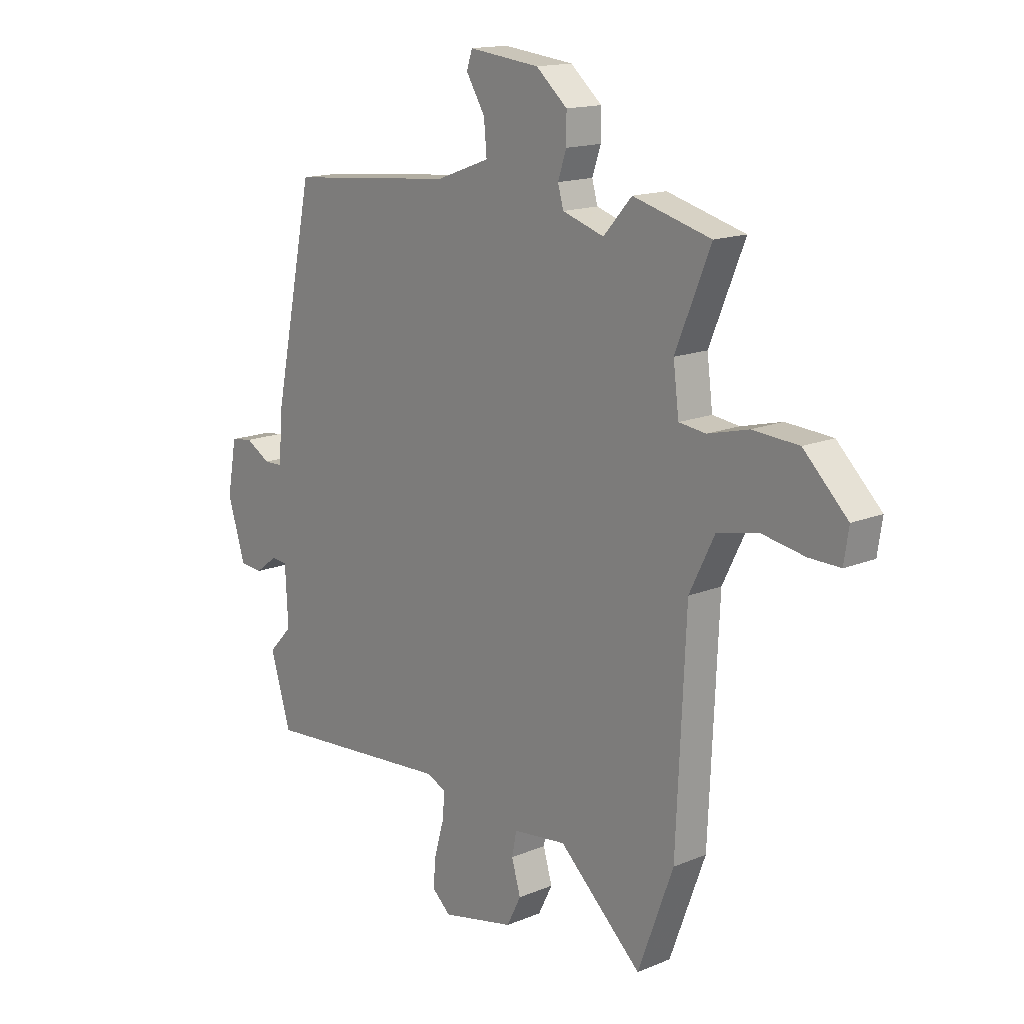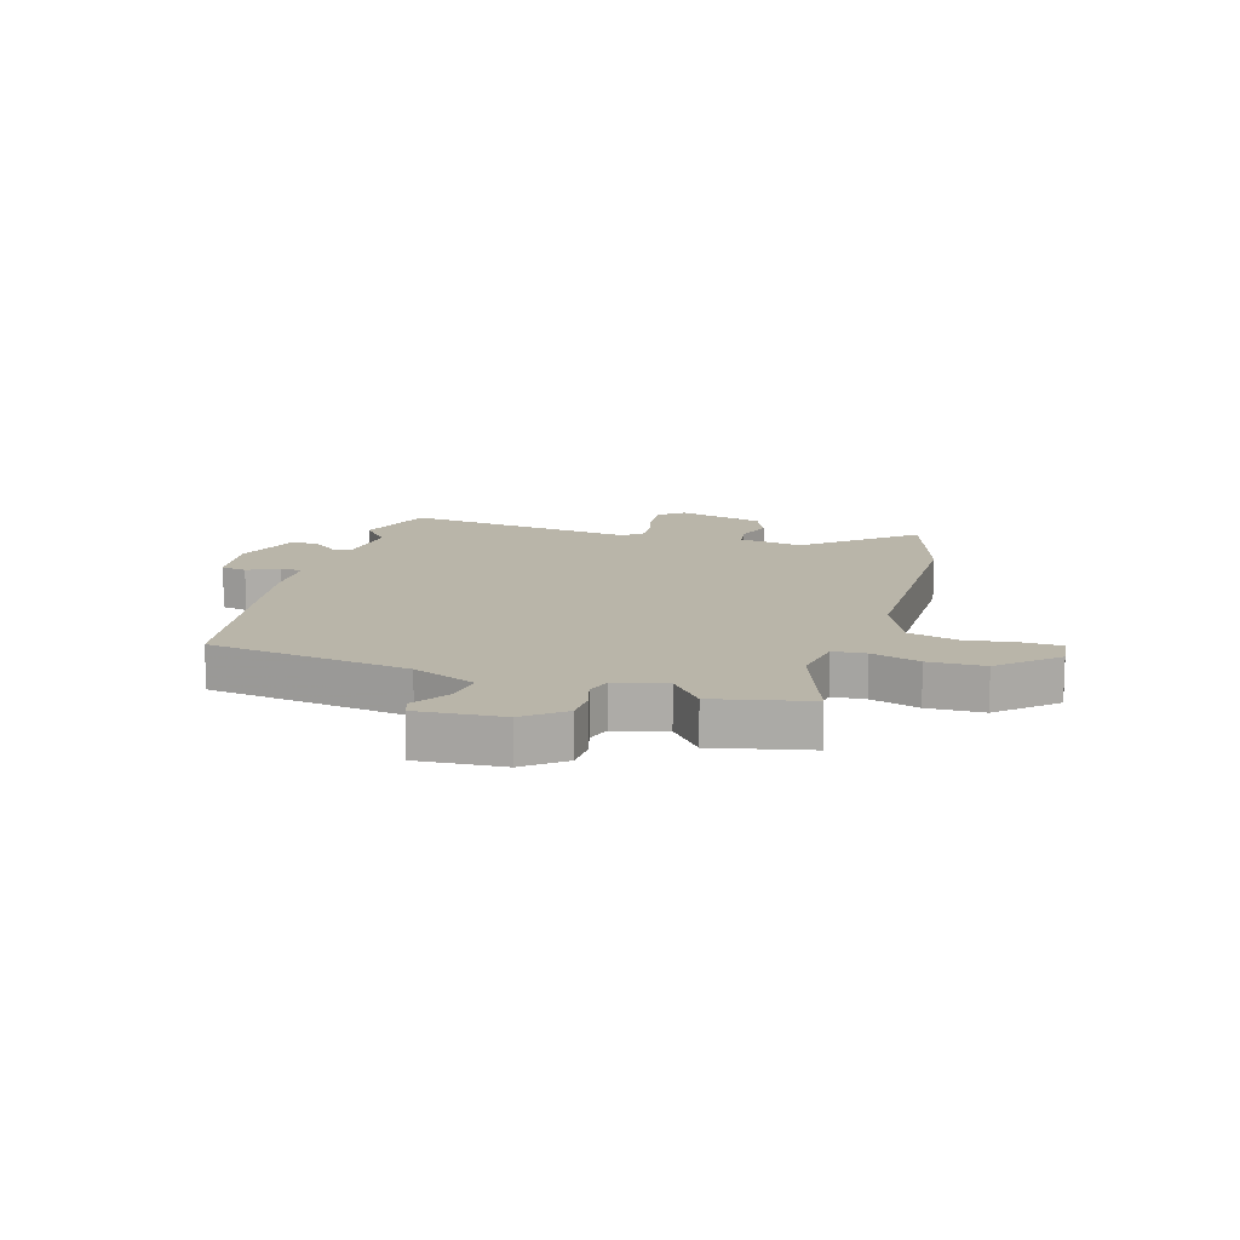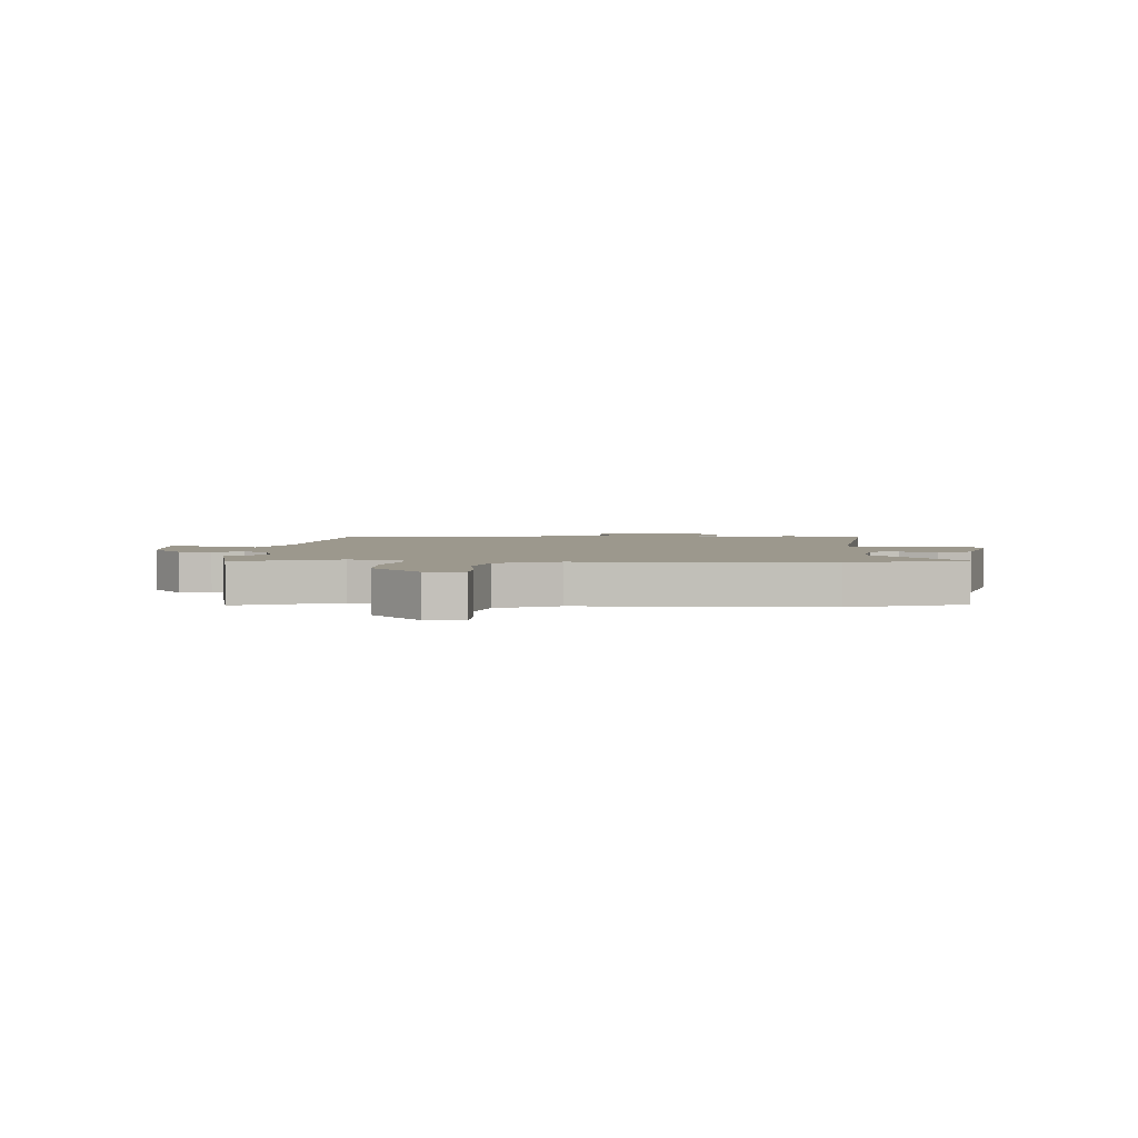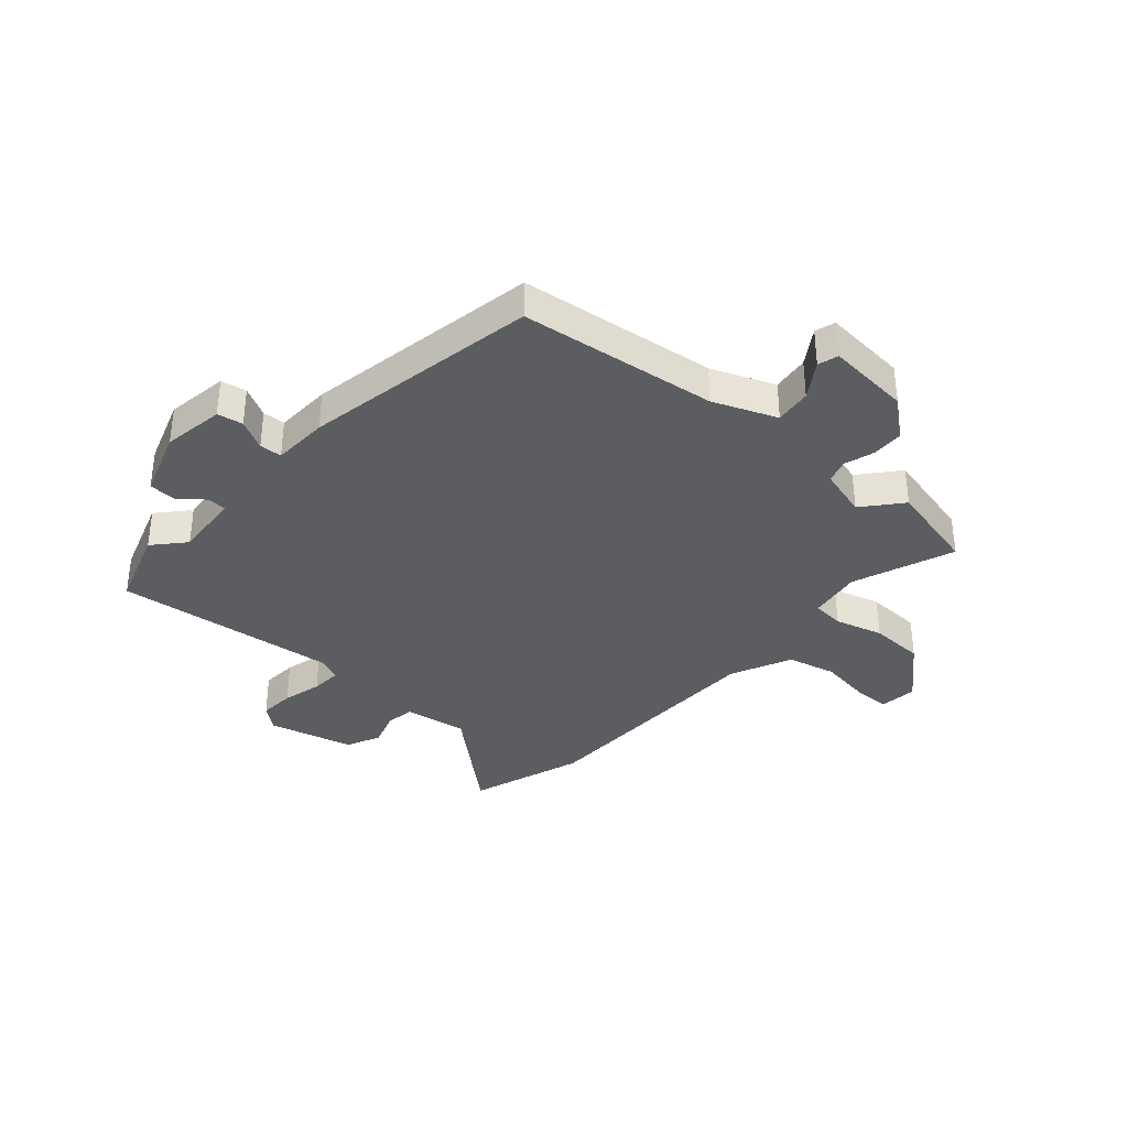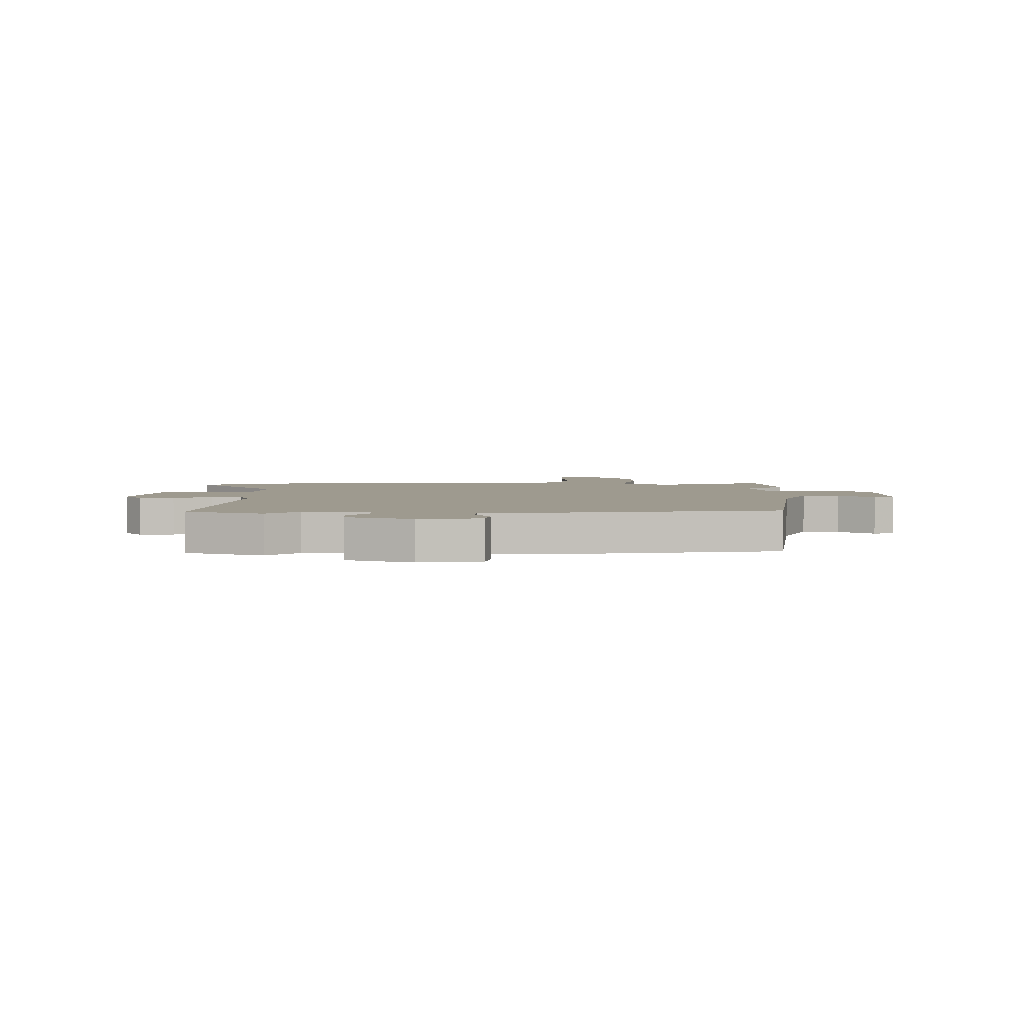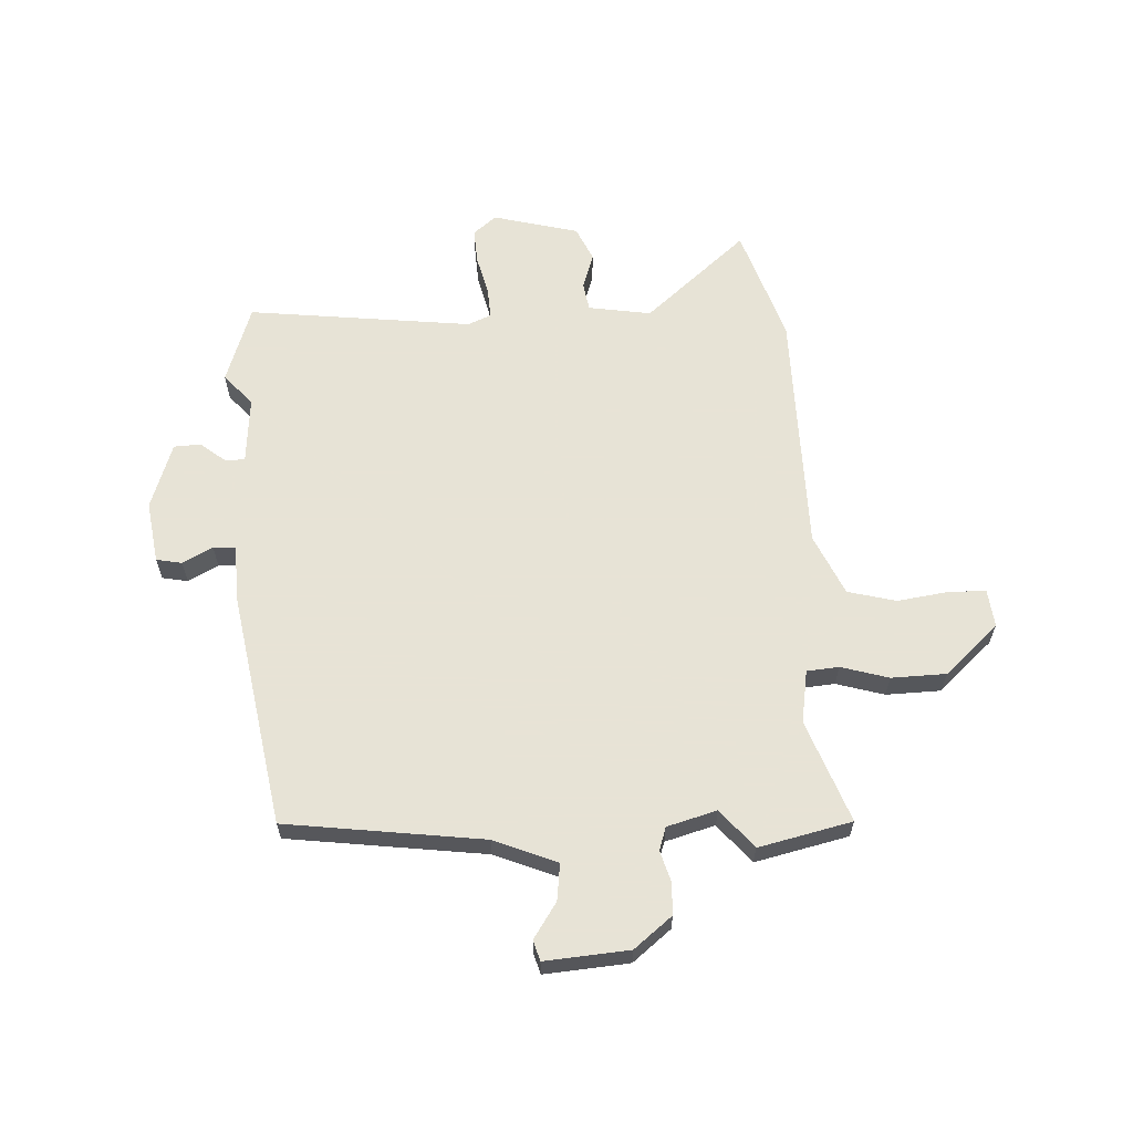
<metadata>
{"format":"obj","ext":"obj","renderer":"f3d","projection":"perspective","resolution":1024,"background":"white","views":[{"elev":15.4,"azim":48.8,"up":"+Z"},{"elev":13.4,"azim":19.1,"up":"+Y"},{"elev":3.1,"azim":95.4,"up":"+Y"},{"elev":-36.1,"azim":-39.8,"up":"+Y"},{"elev":3.6,"azim":-87.0,"up":"+Y"},{"elev":62.6,"azim":-0.9,"up":"+Y"}]}
</metadata>
<code>
v 0.395 0.07 0.528
v 0.56 0.07 0.484
v 0.486 0.07 0.304
v 0.498 0.07 0.209
v 0.555 0.07 0.202
v 0.641 0.07 0.224
v 0.739 0.07 0.218
v 0.832 0.07 0.127
v 0.822 0.07 0.06
v 0.756 0.07 0.061
v 0.665 0.07 0.077
v 0.578 0.07 0.058
v 0.525 0.07 -0.049
v 0.505 0.07 -0.487
v 0.43 0.07 -0.69
v 0.254 0.07 -0.528
v 0.141 0.07 -0.542
v 0.131 0.07 -0.592
v 0.15 0.07 -0.657
v 0.12 0.07 -0.717
v -0.034 0.07 -0.751
v -0.074 0.07 -0.716
v -0.068 0.07 -0.653
v -0.048 0.07 -0.583
v -0.043 0.07 -0.528
v -0.084 0.07 -0.509
v -0.487 0.07 -0.542
v -0.53 0.07 -0.4
v -0.479 0.07 -0.346
v -0.485 0.07 -0.226
v -0.519 0.07 -0.223
v -0.566 0.07 -0.258
v -0.614 0.07 -0.254
v -0.651 0.07 -0.134
v -0.631 0.07 -0.024
v -0.585 0.07 -0.017
v -0.532 0.07 -0.047
v -0.492 0.07 -0.046
v -0.485 0.07 0.054
v -0.398 0.07 0.473
v -0.043 0.07 0.507
v 0.071 0.07 0.549
v 0.065 0.07 0.615
v 0.025 0.07 0.68
v 0.037 0.07 0.716
v 0.187 0.07 0.699
v 0.253 0.07 0.642
v 0.253 0.07 0.584
v 0.235 0.07 0.531
v 0.247 0.07 0.489
v 0.335 0.07 0.461
v 0.395 0 0.528
v 0.56 0 0.484
v 0.486 0 0.304
v 0.498 0 0.209
v 0.555 0 0.202
v 0.641 0 0.224
v 0.739 0 0.218
v 0.832 0 0.127
v 0.822 0 0.06
v 0.756 0 0.061
v 0.665 0 0.077
v 0.578 0 0.058
v 0.525 0 -0.049
v 0.505 0 -0.487
v 0.43 0 -0.69
v 0.254 0 -0.528
v 0.141 0 -0.542
v 0.131 0 -0.592
v 0.15 0 -0.657
v 0.12 0 -0.717
v -0.034 0 -0.751
v -0.074 0 -0.716
v -0.068 0 -0.653
v -0.048 0 -0.583
v -0.043 0 -0.528
v -0.084 0 -0.509
v -0.487 0 -0.542
v -0.53 0 -0.4
v -0.479 0 -0.346
v -0.485 0 -0.226
v -0.519 0 -0.223
v -0.566 0 -0.258
v -0.614 0 -0.254
v -0.651 0 -0.134
v -0.631 0 -0.024
v -0.585 0 -0.017
v -0.532 0 -0.047
v -0.492 0 -0.046
v -0.485 0 0.054
v -0.398 0 0.473
v -0.043 0 0.507
v 0.071 0 0.549
v 0.065 0 0.615
v 0.025 0 0.68
v 0.037 0 0.716
v 0.187 0 0.699
v 0.253 0 0.642
v 0.253 0 0.584
v 0.235 0 0.531
v 0.247 0 0.489
v 0.335 0 0.461
f 47 48 49
f 46 47 49
f 45 46 49
f 44 45 49
f 43 44 49
f 42 43 49 50
f 41 42 50
f 41 50 51
f 40 41 51
f 39 40 51
f 38 39 51
f 35 36 37
f 34 35 37
f 33 34 37
f 32 33 37
f 31 32 37
f 30 31 37 38
f 29 30 38 51
f 28 29 51
f 27 28 51
f 26 27 51
f 22 23 24
f 21 22 24
f 20 21 24
f 19 20 24
f 18 19 24
f 17 18 24 25
f 26 51 1
f 25 26 1
f 17 25 1
f 16 17 1
f 9 10 11
f 8 9 11
f 7 8 11
f 6 7 11
f 5 6 11
f 4 5 11 12
f 1 2 3
f 1 3 4
f 16 1 4
f 15 16 4
f 14 15 4
f 13 14 4
f 4 12 13
f 100 99 98
f 100 98 97
f 100 97 96
f 100 96 95
f 100 95 94
f 101 100 94 93
f 101 93 92
f 102 101 92
f 102 92 91
f 102 91 90
f 102 90 89
f 88 87 86
f 88 86 85
f 88 85 84
f 88 84 83
f 88 83 82
f 89 88 82 81
f 102 89 81 80
f 102 80 79
f 102 79 78
f 102 78 77
f 75 74 73
f 75 73 72
f 75 72 71
f 75 71 70
f 75 70 69
f 76 75 69 68
f 52 102 77
f 52 77 76
f 52 76 68
f 52 68 67
f 62 61 60
f 62 60 59
f 62 59 58
f 62 58 57
f 62 57 56
f 63 62 56 55
f 54 53 52
f 55 54 52
f 55 52 67
f 55 67 66
f 55 66 65
f 55 65 64
f 64 63 55
f 1 52 53 2
f 2 53 54 3
f 3 54 55 4
f 4 55 56 5
f 5 56 57 6
f 6 57 58 7
f 7 58 59 8
f 8 59 60 9
f 9 60 61 10
f 10 61 62 11
f 11 62 63 12
f 12 63 64 13
f 13 64 65 14
f 14 65 66 15
f 15 66 67 16
f 16 67 68 17
f 17 68 69 18
f 18 69 70 19
f 19 70 71 20
f 20 71 72 21
f 21 72 73 22
f 22 73 74 23
f 23 74 75 24
f 24 75 76 25
f 25 76 77 26
f 26 77 78 27
f 27 78 79 28
f 28 79 80 29
f 29 80 81 30
f 30 81 82 31
f 31 82 83 32
f 32 83 84 33
f 33 84 85 34
f 34 85 86 35
f 35 86 87 36
f 36 87 88 37
f 37 88 89 38
f 38 89 90 39
f 39 90 91 40
f 40 91 92 41
f 41 92 93 42
f 42 93 94 43
f 43 94 95 44
f 44 95 96 45
f 45 96 97 46
f 46 97 98 47
f 47 98 99 48
f 48 99 100 49
f 49 100 101 50
f 50 101 102 51
f 51 102 52 1

</code>
